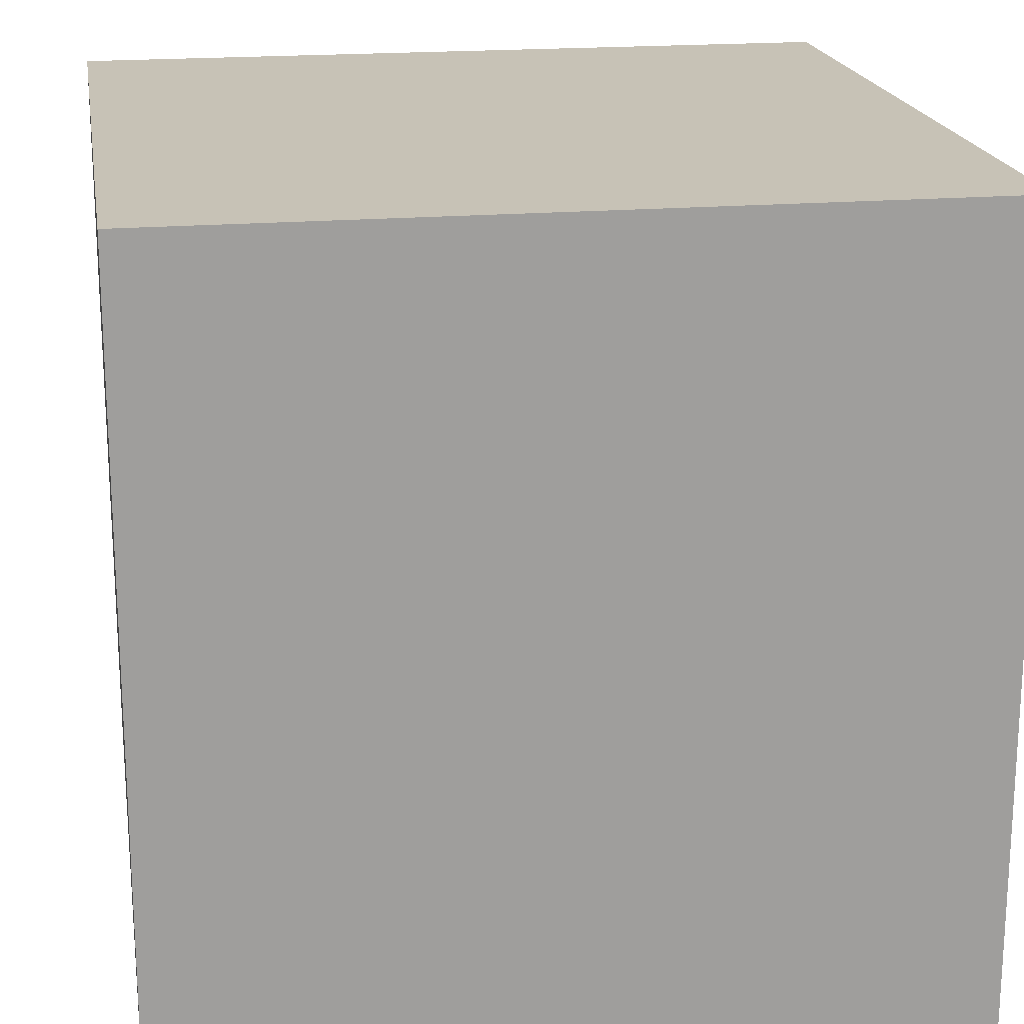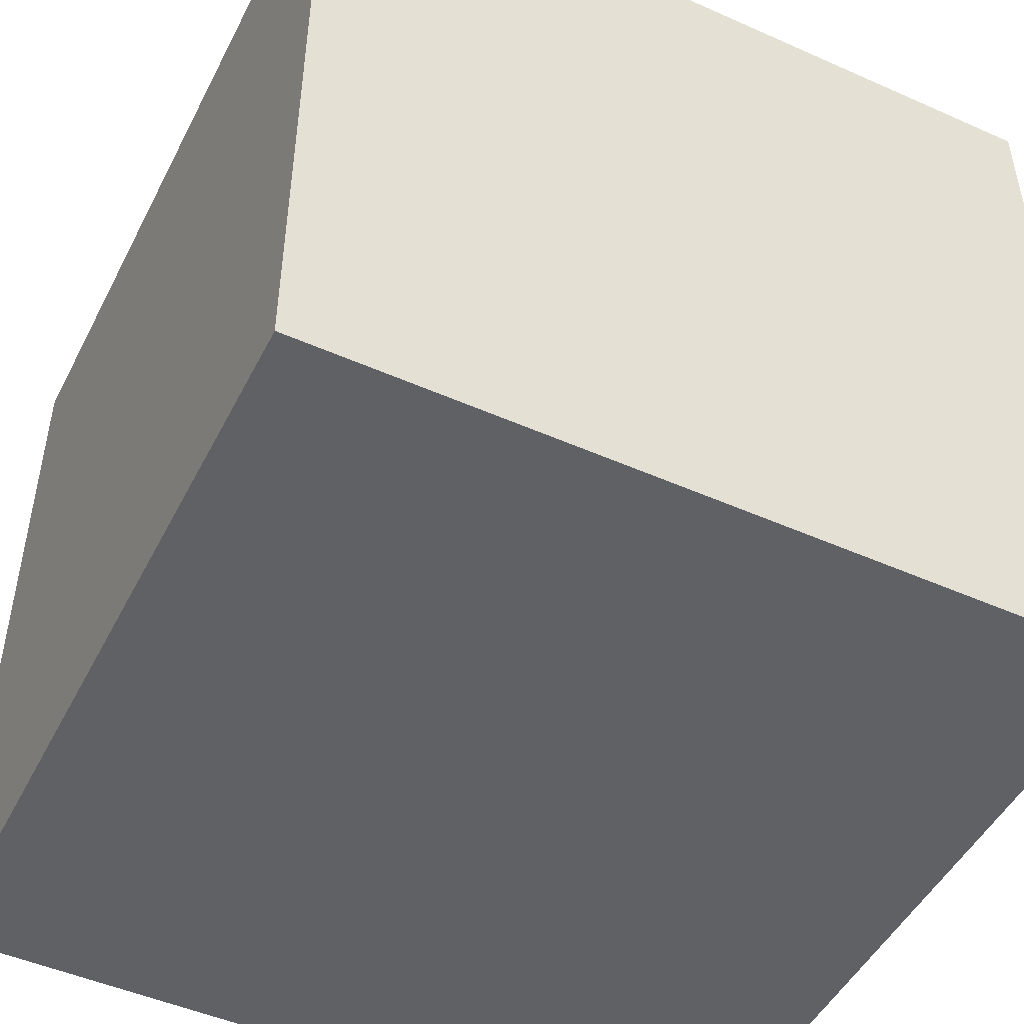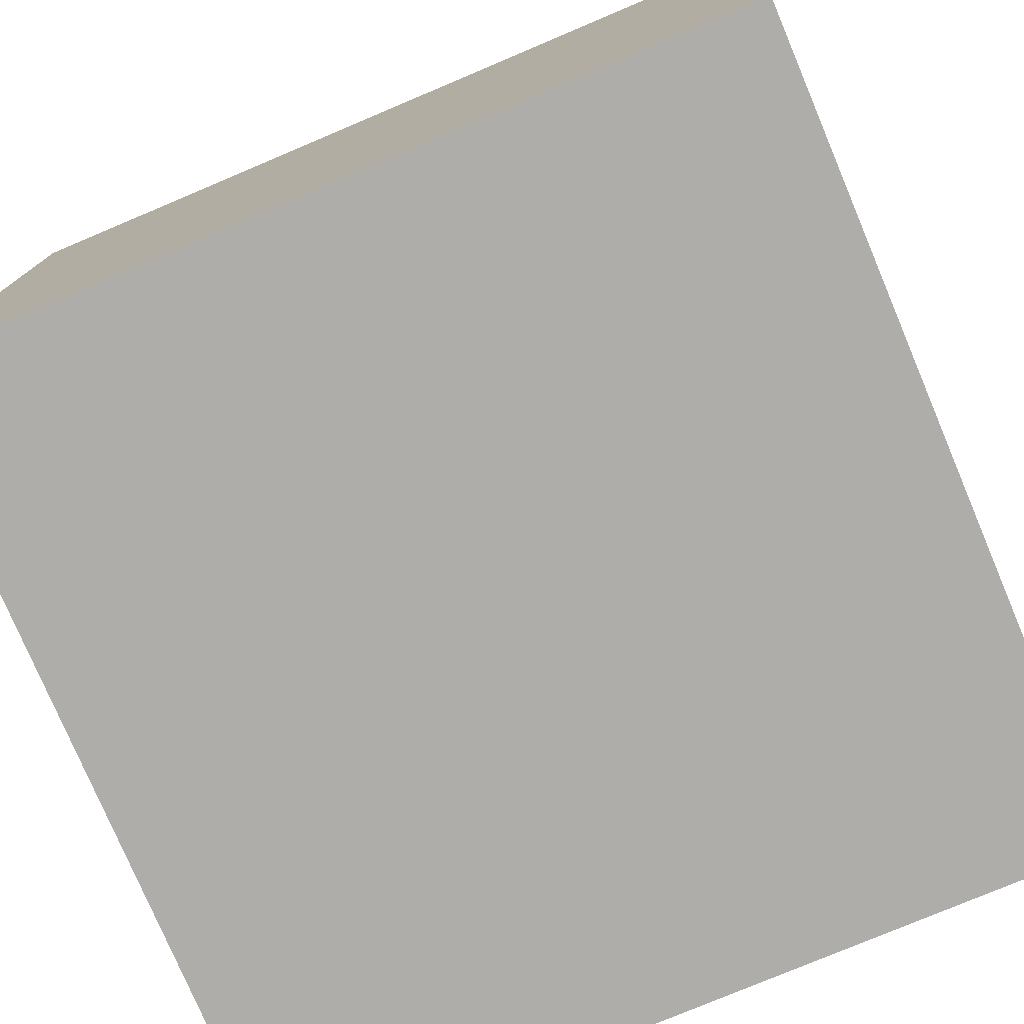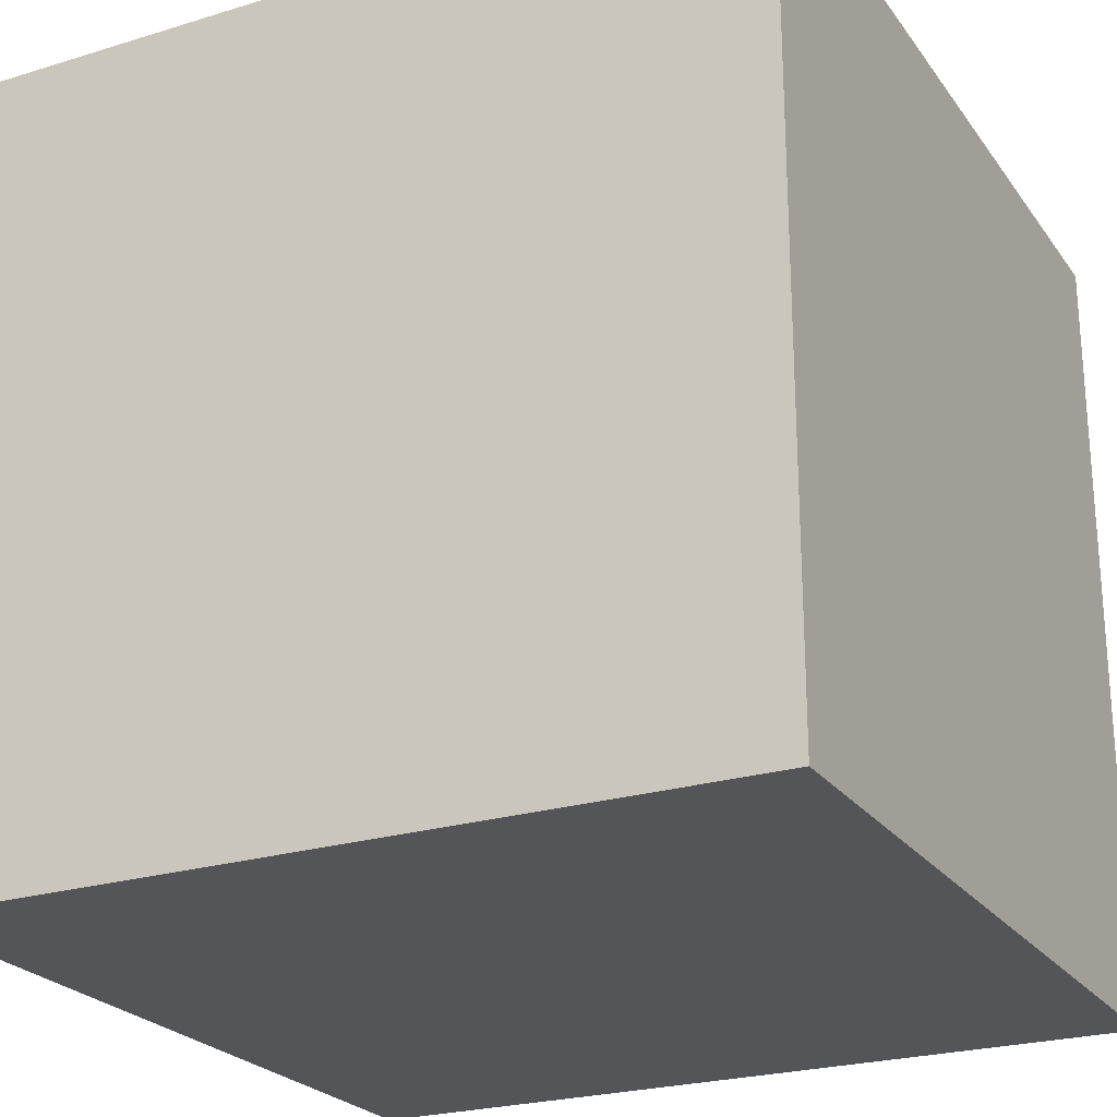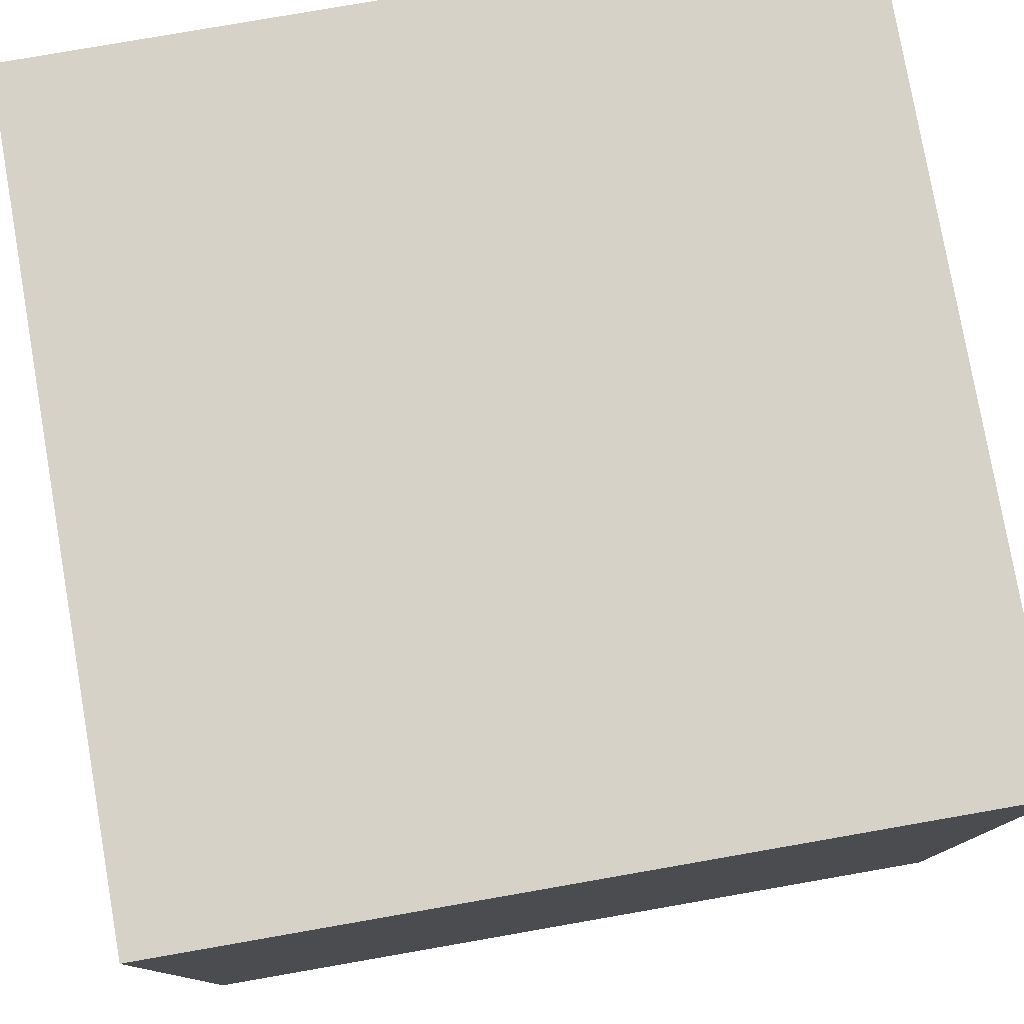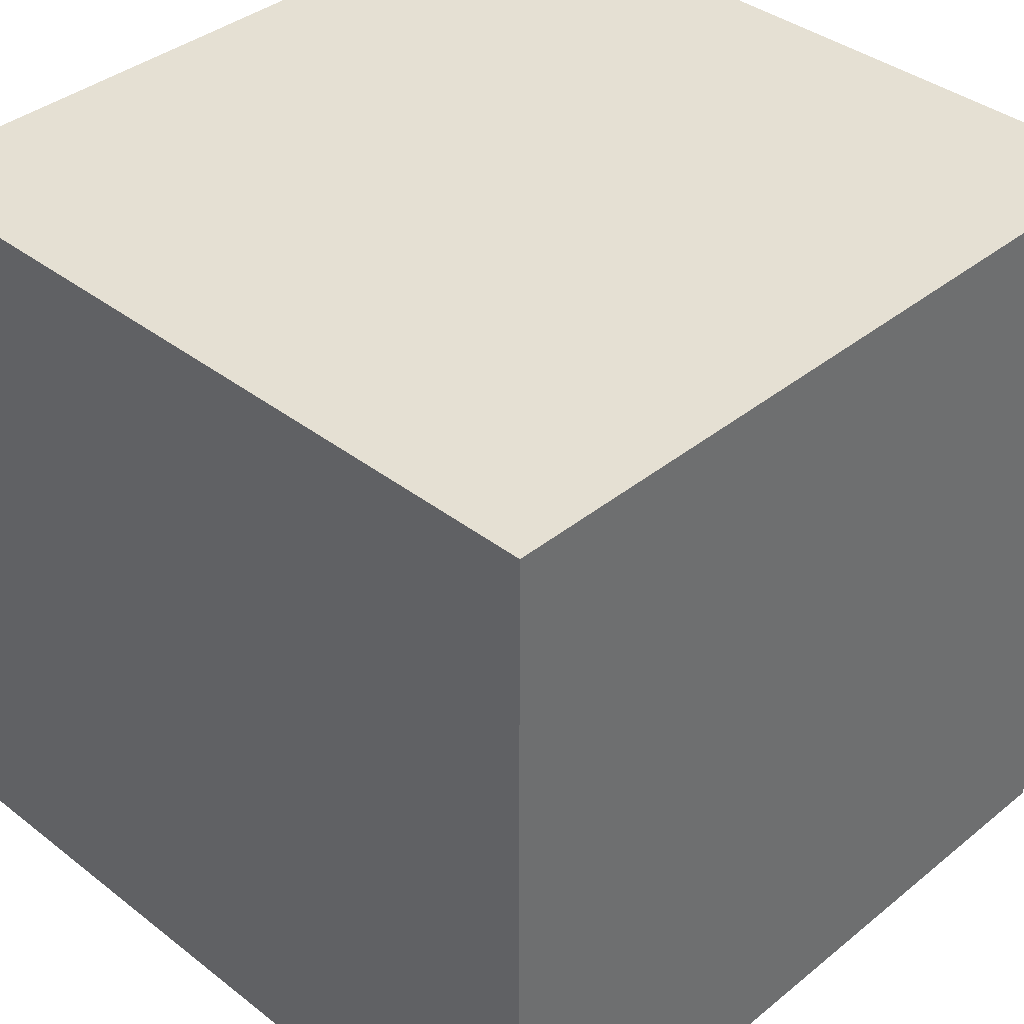
<metadata>
{"format":"obj","ext":"obj","renderer":"f3d","projection":"perspective","resolution":1024,"background":"white","views":[{"elev":19.3,"azim":80.8,"up":"+Y"},{"elev":-48.7,"azim":-116.3,"up":"+Y"},{"elev":-77.3,"azim":22.9,"up":"+Z"},{"elev":-24.1,"azim":-153.1,"up":"+Z"},{"elev":78.6,"azim":170.1,"up":"+Y"},{"elev":38.2,"azim":134.4,"up":"+Y"}]}
</metadata>
<code>
o
v 0.2 -0.2 0.2
v 0.2 -0.2 0
v 0.2 0 0.2
v 0.2 0 0
v 0.4 -0.2 0.2
v 0.4 -0.2 0
v 0.4 0 0.2
v 0.4 0 0
v 0.2 -0.2 0.2
v 0.2 0 0.2
v 0.4 -0.2 0.2
v 0.4 0 0.2
v 0.2 -0.2 0
v 0.2 0 0
v 0.4 -0.2 0
v 0.4 0 0
v 0.2 -0.2 0.2
v 0.4 -0.2 0.2
v 0.2 -0.2 0
v 0.4 -0.2 0
v 0.2 0 0.2
v 0.4 0 0.2
v 0.2 0 0
v 0.4 0 0
f 3 2 1
f 4 2 3
f 5 6 7
f 7 6 8
f 11 10 9
f 12 10 11
f 13 14 15
f 15 14 16
f 19 18 17
f 20 18 19
f 21 22 23
f 23 22 24

</code>
